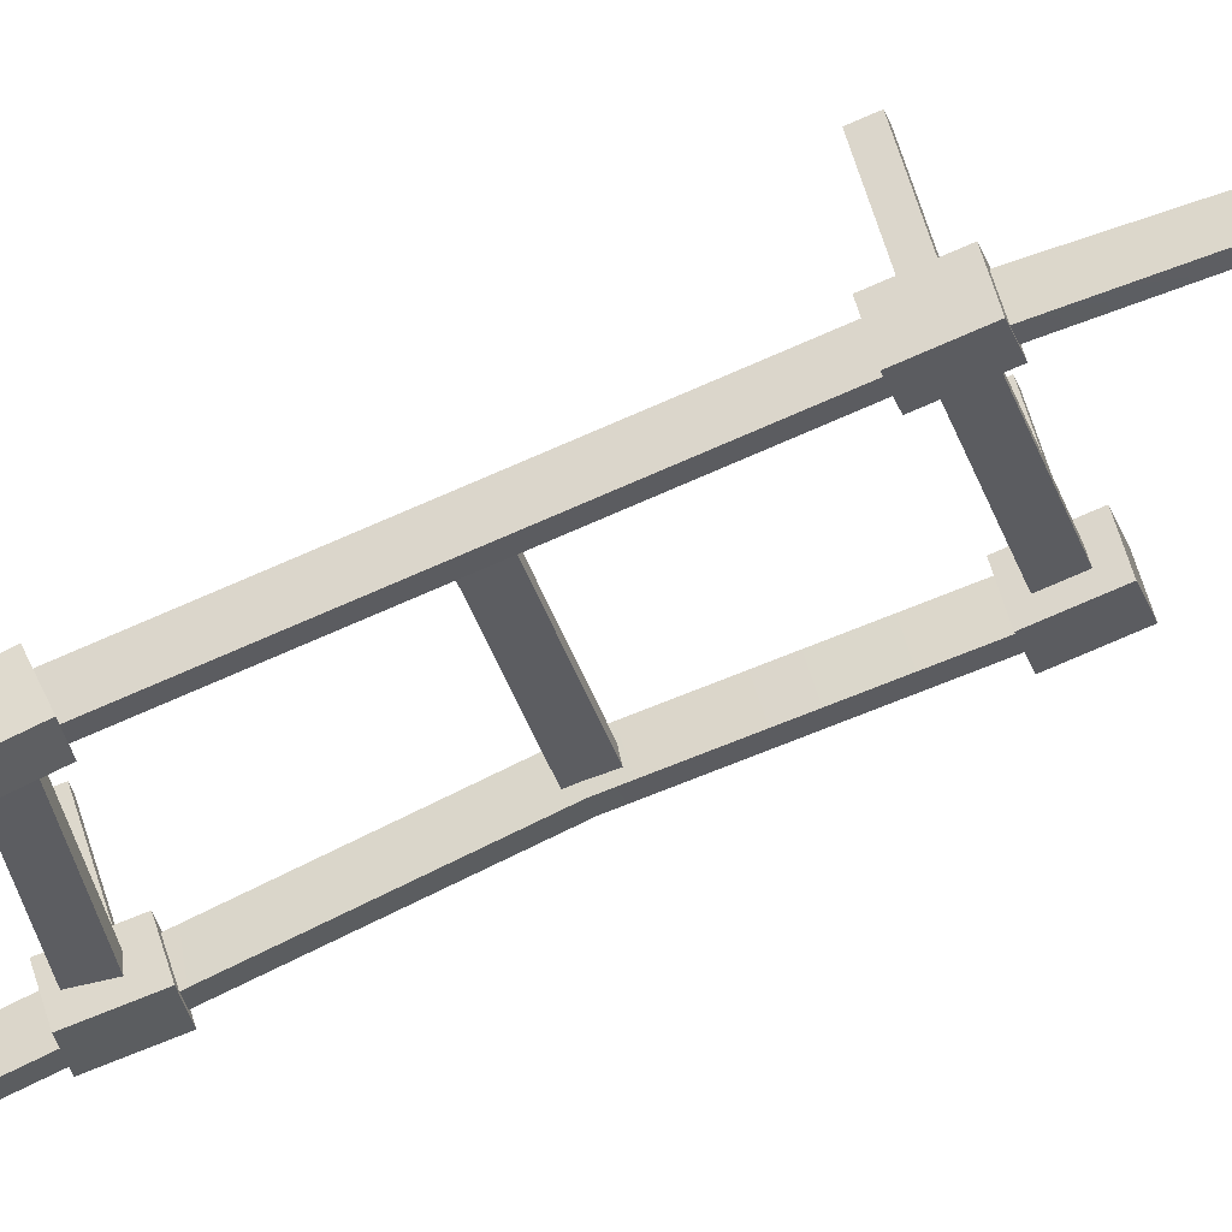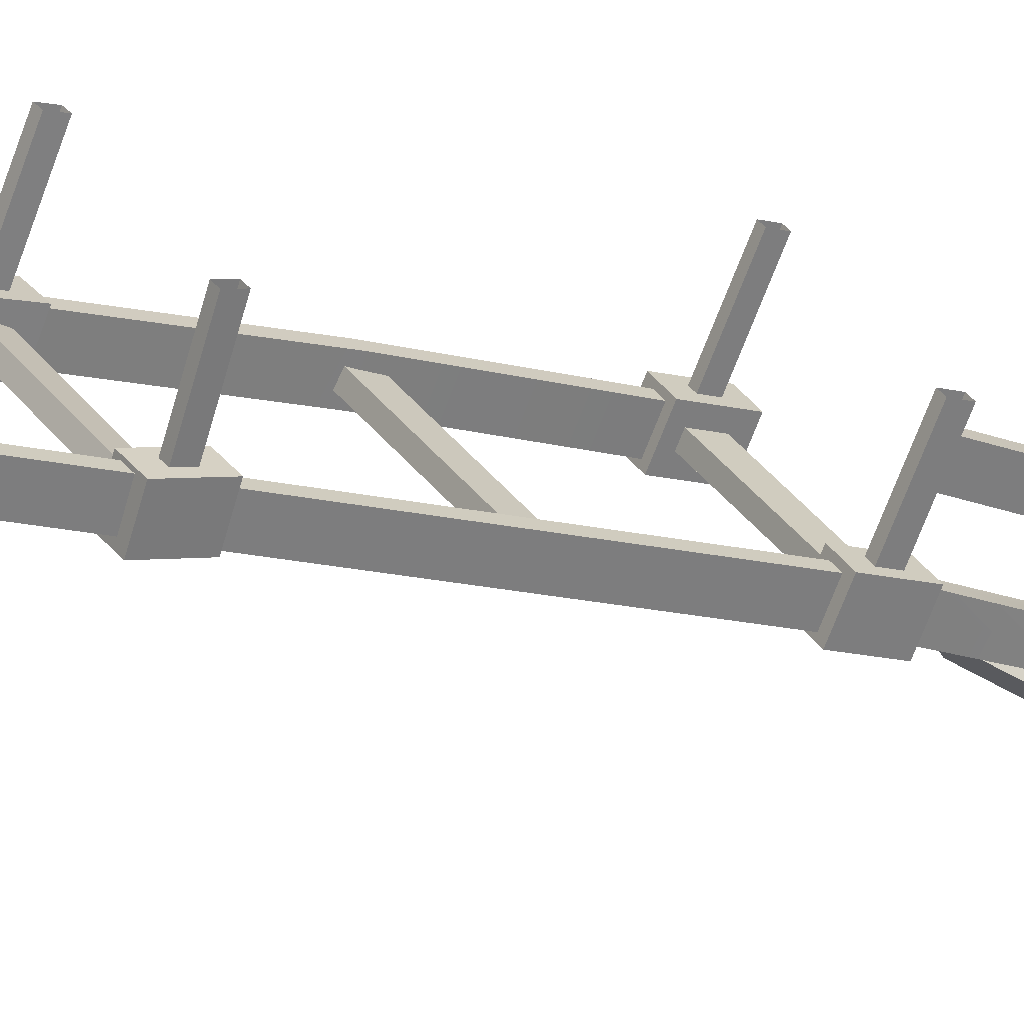
<metadata>
{"format":"obj","ext":"obj","renderer":"f3d","projection":"perspective","resolution":1024,"background":"white","views":[{"elev":-76.9,"azim":113.4,"up":"+Z"},{"elev":-11.1,"azim":53.7,"up":"+Z"}]}
</metadata>
<code>
v 2.713 -23.12 5.867
v 2.882 -23.12 5.739
v 2.713 -10.24 5.867
v 2.882 -10.24 5.739
v 2.388 -10.24 5.441
v 2.556 -10.24 5.312
v 2.388 -23.12 5.441
v 2.556 -23.12 5.312
v 5.034 -23.12 4.097
v 5.202 -23.12 3.968
v 5.034 -9.897 4.097
v 5.202 -9.897 3.968
v 4.708 -9.897 3.67
v 4.876 -9.653 3.542
v 4.708 -23.12 3.67
v 4.876 -23.12 3.542
v 2.638 -10.5 5.74
v 2.646 -10.94 5.734
v 5.018 -10.43 3.925
v 5.025 -10.87 3.919
v 4.884 -10.43 3.75
v 4.892 -10.87 3.744
v 2.505 -10.5 5.565
v 2.513 -10.94 5.559
v 2.653 -13.59 5.729
v 2.634 -14.03 5.743
v 5.029 -13.74 3.916
v 5.011 -14.18 3.93
v 4.896 -13.74 3.741
v 4.878 -14.18 3.755
v 2.519 -13.59 5.554
v 2.501 -14.03 5.568
v 2.626 -16.92 5.752
v 2.714 -17.35 5.789
v 4.916 -16.61 3.849
v 5.005 -17.04 3.886
v 4.782 -16.65 3.68
v 4.87 -17.08 3.718
v 2.491 -16.96 5.583
v 2.58 -17.39 5.62
v 2.665 -20.09 5.767
v 2.617 -20.52 5.705
v 5.045 -20.09 3.951
v 4.997 -20.52 3.889
v 4.914 -20.05 3.779
v 4.866 -20.48 3.717
v 2.534 -20.05 5.595
v 2.486 -20.48 5.533
v 2.698 -17.58 6.04
v 3.09 -17.53 5.748
v 2.539 -16.72 5.981
v 2.931 -16.67 5.689
v 2.135 -16.84 5.42
v 2.526 -16.78 5.128
v 2.294 -17.7 5.479
v 2.686 -17.64 5.187
v 2.778 -17.27 5.92
v 2.902 -17.25 5.827
v 2.851 -16.98 5.809
v 2.727 -17 5.902
v 3.658 -17.02 7.143
v 3.783 -17.01 7.05
v 3.732 -16.73 7.032
v 3.608 -16.75 7.124
v 4.973 -17.35 4.199
v 5.363 -17.32 3.902
v 4.988 -16.48 4.32
v 5.377 -16.45 4.022
v 4.561 -16.4 3.77
v 4.951 -16.37 3.473
v 4.546 -17.27 3.65
v 4.936 -17.24 3.352
v 5.111 -17.05 4.139
v 5.235 -17.03 4.045
v 5.239 -16.76 4.083
v 5.116 -16.77 4.177
v 6.041 -17.23 5.336
v 6.165 -17.22 5.242
v 6.169 -16.94 5.28
v 6.046 -16.95 5.375
v 2.647 -11.12 6.031
v 3.037 -11.12 5.733
v 2.647 -10.25 6.031
v 3.037 -10.25 5.733
v 2.221 -10.25 5.474
v 2.612 -10.25 5.175
v 2.221 -11.12 5.474
v 2.612 -11.12 5.175
v 2.785 -10.81 5.925
v 2.899 -10.81 5.838
v 2.899 -10.56 5.838
v 2.785 -10.56 5.925
v 3.711 -10.81 7.139
v 3.826 -10.81 7.052
v 3.826 -10.56 7.052
v 3.711 -10.56 7.139
v 4.986 -11.12 4.246
v 5.376 -11.12 3.948
v 4.986 -10.25 4.246
v 5.376 -10.25 3.948
v 4.56 -10.25 3.689
v 4.951 -10.25 3.391
v 4.56 -11.12 3.689
v 4.951 -11.12 3.391
v 5.115 -10.83 4.147
v 5.246 -10.83 4.047
v 5.246 -10.54 4.047
v 5.115 -10.54 4.147
v 6.042 -10.83 5.361
v 6.173 -10.83 5.261
v 6.173 -10.54 5.261
v 6.042 -10.54 5.361
v 2.713 -10.27 5.867
v 2.882 -10.27 5.739
v 2.713 2.615 5.867
v 2.882 2.615 5.739
v 2.388 2.615 5.441
v 2.556 2.615 5.312
v 2.388 -10.27 5.441
v 2.556 -10.27 5.312
v 2.369 -7.049 5.323
v 2.201 -7.049 5.451
v 2.526 -7.049 5.878
v 2.695 -7.049 5.75
v 2.493 -0.7527 5.458
v 2.819 -0.7527 5.885
v 2.988 -0.7527 5.756
v 2.662 -0.7527 5.33
v 5.034 -5.816 4.097
v 5.202 -5.816 3.968
v 5.034 2.615 4.097
v 5.202 2.615 3.968
v 4.708 2.615 3.67
v 4.876 2.615 3.542
v 4.708 -6.141 3.67
v 4.876 -5.816 3.542
v 2.628 2.926 5.748
v 2.636 2.487 5.742
v 5.007 2.994 3.933
v 5.015 2.555 3.927
v 4.874 2.994 3.758
v 4.882 2.555 3.752
v 2.495 2.926 5.573
v 2.503 2.487 5.567
v 2.716 -0.4536 5.729
v 2.744 -0.8922 5.743
v 5.096 -0.3595 3.916
v 5.124 -0.7981 3.93
v 4.963 -0.3735 3.741
v 4.991 -0.8121 3.755
v 2.583 -0.4677 5.554
v 2.611 -0.9062 5.568
v 2.626 -4.07 5.752
v 2.714 -4.499 5.789
v 4.916 -3.762 3.849
v 5.005 -4.191 3.886
v 4.782 -3.804 3.68
v 4.87 -4.233 3.718
v 2.491 -4.112 5.583
v 2.58 -4.541 5.62
v 2.646 -4.677 5.994
v 3.046 -4.649 5.711
v 2.613 -3.801 6.034
v 3.013 -3.773 5.75
v 2.208 -3.791 5.462
v 2.608 -3.763 5.178
v 2.241 -4.667 5.423
v 2.641 -4.639 5.139
v 2.771 -4.368 5.911
v 2.898 -4.36 5.821
v 2.888 -4.082 5.834
v 2.761 -4.091 5.923
v 3.654 -4.391 7.157
v 3.781 -4.382 7.067
v 3.77 -4.104 7.08
v 3.643 -4.113 7.169
v 4.973 -4.503 4.199
v 5.363 -4.468 3.902
v 4.988 -3.634 4.32
v 5.377 -3.599 4.022
v 4.561 -3.55 3.77
v 4.951 -3.516 3.473
v 4.546 -4.419 3.65
v 4.936 -4.385 3.352
v 5.111 -4.194 4.139
v 5.235 -4.183 4.045
v 5.239 -3.908 4.083
v 5.116 -3.919 4.177
v 6.041 -4.376 5.336
v 6.165 -4.365 5.242
v 6.169 -4.089 5.28
v 6.046 -4.1 5.375
v 2.647 2.302 6.031
v 3.037 2.302 5.733
v 2.647 3.179 6.031
v 3.037 3.179 5.733
v 2.221 3.179 5.474
v 2.612 3.179 5.175
v 2.221 2.302 5.474
v 2.612 2.302 5.175
v 2.785 2.612 5.925
v 2.899 2.612 5.838
v 2.899 2.869 5.838
v 2.785 2.869 5.925
v 3.711 2.612 7.139
v 3.826 2.612 7.052
v 3.826 2.869 7.052
v 3.711 2.869 7.139
v 4.986 2.302 4.246
v 5.376 2.302 3.948
v 4.986 3.179 4.246
v 5.376 3.179 3.948
v 4.56 3.179 3.689
v 4.951 3.179 3.391
v 4.56 2.302 3.689
v 4.951 2.302 3.391
v 5.115 2.594 4.147
v 5.246 2.594 4.047
v 5.246 2.888 4.047
v 5.115 2.888 4.147
v 6.042 2.594 5.361
v 6.173 2.594 5.261
v 6.173 2.888 5.261
v 6.042 2.888 5.361
v 2.713 10.24 5.867
v 2.882 10.24 5.739
v 2.713 23.12 5.867
v 2.882 23.12 5.739
v 2.388 23.12 5.441
v 2.556 23.12 5.312
v 2.388 10.24 5.441
v 2.556 10.24 5.312
v 5.034 10.24 4.097
v 5.202 10.24 3.968
v 5.034 23.12 4.097
v 5.202 23.12 3.968
v 4.708 23.12 3.67
v 4.876 23.12 3.542
v 4.708 10.24 3.67
v 4.876 10.24 3.542
v 2.642 22.89 5.737
v 2.642 22.45 5.737
v 5.022 22.89 3.921
v 5.022 22.45 3.921
v 4.888 22.89 3.747
v 4.888 22.45 3.747
v 2.509 22.89 5.563
v 2.509 22.45 5.563
v 2.642 16.49 5.737
v 2.642 16.05 5.737
v 5.022 16.49 3.921
v 5.022 16.05 3.921
v 4.888 16.49 3.747
v 4.888 16.05 3.747
v 2.509 16.49 5.563
v 2.509 16.05 5.563
v 2.654 13.38 5.728
v 2.634 12.94 5.744
v 5.03 13.2 3.915
v 5.009 12.76 3.931
v 4.897 13.2 3.74
v 4.876 12.76 3.756
v 2.521 13.38 5.553
v 2.5 12.94 5.569
v 2.647 15.83 6.031
v 3.037 15.83 5.733
v 2.647 16.71 6.031
v 3.037 16.71 5.733
v 2.221 16.71 5.474
v 2.612 16.71 5.175
v 2.221 15.83 5.474
v 2.612 15.83 5.175
v 2.78 16.13 5.929
v 2.904 16.13 5.834
v 2.904 16.41 5.834
v 2.78 16.41 5.929
v 3.706 16.13 7.143
v 3.83 16.13 7.048
v 3.83 16.41 7.048
v 3.706 16.41 7.143
v 4.986 15.83 4.246
v 5.376 15.83 3.948
v 4.986 16.71 4.246
v 5.376 16.71 3.948
v 4.56 16.71 3.689
v 4.951 16.71 3.391
v 4.56 15.83 3.689
v 4.951 15.83 3.391
v 5.119 16.13 4.144
v 5.243 16.13 4.05
v 5.243 16.41 4.05
v 5.119 16.41 4.144
v 6.045 16.13 5.358
v 6.169 16.13 5.264
v 6.169 16.41 5.264
v 6.045 16.41 5.358
v 2.647 22.23 6.031
v 3.037 22.23 5.733
v 2.647 23.11 6.031
v 3.037 23.11 5.733
v 2.221 23.11 5.474
v 2.612 23.11 5.175
v 2.221 22.23 5.474
v 2.612 22.23 5.175
v 2.785 22.54 5.925
v 2.899 22.54 5.838
v 2.899 22.8 5.838
v 2.785 22.8 5.925
v 3.711 22.54 7.139
v 3.826 22.54 7.052
v 3.826 22.8 7.052
v 3.711 22.8 7.139
v 4.986 22.23 4.246
v 5.376 22.23 3.948
v 4.986 23.11 4.246
v 5.376 23.11 3.948
v 4.56 23.11 3.689
v 4.951 23.11 3.391
v 4.56 22.23 3.689
v 4.951 22.23 3.391
v 5.115 22.52 4.147
v 5.246 22.52 4.047
v 5.246 22.82 4.047
v 5.115 22.82 4.147
v 6.042 22.52 5.361
v 6.173 22.52 5.261
v 6.173 22.82 5.261
v 6.042 22.82 5.361
v 2.418 5.405 6.041
v 2.587 5.405 5.913
v 2.208 10.19 5.206
v 2.377 10.19 5.077
v 1.884 10.14 4.781
v 2.053 10.14 4.653
v 2.094 5.379 5.617
v 2.263 5.379 5.488
v 2.013 8.422 5.161
v 1.845 8.422 5.29
v 2.169 8.449 5.714
v 2.337 8.449 5.586
v 2.175 6.956 5.373
v 2.007 6.956 5.502
v 2.331 6.983 5.927
v 2.499 6.983 5.798
v 5.06 2.427 4.132
v 5.229 2.427 4.003
v 3.892 7.285 1.634
v 4.095 7.343 1.62
v 4.04 6.853 1.653
v 4.243 6.911 1.639
v 4.736 2.375 3.707
v 4.905 2.375 3.579
v 4.742 5.426 3.455
v 4.578 5.404 3.587
v 4.821 5.722 3.944
v 4.985 5.745 3.812
v 4.333 6.783 2.694
v 4.145 6.782 2.792
v 4.146 7.319 2.801
v 4.334 7.32 2.703
v 2.175 9.955 5.173
v 2.2 9.518 5.207
v 4.809 10 3.753
v 4.835 9.563 3.786
v 4.706 9.98 3.56
v 4.731 9.542 3.594
v 2.071 9.934 4.98
v 2.097 9.497 5.014
v 3.438 9.962 4.304
v 3.542 9.983 4.496
v 3.568 9.546 4.53
v 3.464 9.525 4.337
v 4.92 9.402 4.16
v 5.311 9.402 3.862
v 4.938 10.28 4.184
v 5.329 10.28 3.885
v 4.513 10.3 3.627
v 4.904 10.3 3.329
v 4.495 9.425 3.604
v 4.886 9.425 3.305
v 5.056 9.694 4.069
v 5.187 9.694 3.969
v 5.193 9.988 3.977
v 5.062 9.988 4.077
v 5.982 9.643 5.282
v 6.113 9.643 5.182
v 6.119 9.937 5.19
v 5.988 9.937 5.29
v 1.737 6.239 4.397
v 1.937 5.882 4.558
v 4.257 7.002 2.972
v 4.456 6.645 3.133
v 4.193 6.887 2.796
v 4.392 6.53 2.958
v 1.673 6.124 4.221
v 1.872 5.767 4.382
v 2.617 19.89 5.715
v 2.634 19.45 5.721
v 5.027 19.95 3.94
v 5.043 19.52 3.946
v 4.897 19.95 3.763
v 4.913 19.51 3.769
v 2.487 19.88 5.538
v 2.504 19.44 5.544
f 1 2 4 3
f 3 4 6 5
f 5 6 8 7
f 7 8 2 1
f 2 8 6 4
f 7 1 3 5
f 9 10 12 11
f 11 12 14 13
f 13 14 16 15
f 15 16 10 9
f 10 16 14 12
f 15 9 11 13
f 17 18 20 19
f 21 22 24 23
f 18 24 22 20
f 23 17 19 21
f 25 26 28 27
f 29 30 32 31
f 26 32 30 28
f 31 25 27 29
f 33 34 36 35
f 37 38 40 39
f 34 40 38 36
f 39 33 35 37
f 41 42 44 43
f 45 46 48 47
f 42 48 46 44
f 47 41 43 45
f 51 52 54 53
f 53 54 56 55
f 55 56 50 49
f 50 56 54 52
f 55 49 51 53
f 49 50 58 57
f 50 52 59 58
f 52 51 60 59
f 51 49 57 60
f 57 58 62 61
f 58 59 63 62
f 59 60 64 63
f 60 57 61 64
f 67 68 70 69
f 69 70 72 71
f 71 72 66 65
f 66 72 70 68
f 71 65 67 69
f 65 66 74 73
f 66 68 75 74
f 68 67 76 75
f 67 65 73 76
f 73 74 78 77
f 74 75 79 78
f 75 76 80 79
f 76 73 77 80
f 83 84 86 85
f 85 86 88 87
f 87 88 82 81
f 82 88 86 84
f 87 81 83 85
f 81 82 90 89
f 82 84 91 90
f 84 83 92 91
f 83 81 89 92
f 89 90 94 93
f 90 91 95 94
f 91 92 96 95
f 92 89 93 96
f 99 100 102 101
f 101 102 104 103
f 103 104 98 97
f 98 104 102 100
f 103 97 99 101
f 97 98 106 105
f 98 100 107 106
f 100 99 108 107
f 99 97 105 108
f 105 106 110 109
f 106 107 111 110
f 107 108 112 111
f 108 105 109 112
f 126 127 116 115
f 115 116 118 117
f 117 118 128 125
f 119 120 114 113
f 127 128 118 116
f 125 126 115 117
f 122 121 120 119
f 119 113 123 122
f 113 114 124 123
f 114 120 121 124
f 122 123 126 125
f 123 124 127 126
f 124 121 128 127
f 125 128 121 122
f 129 130 132 131
f 131 132 134 133
f 133 134 136 135
f 135 136 130 129
f 130 136 134 132
f 135 129 131 133
f 137 138 140 139
f 141 142 144 143
f 138 144 142 140
f 143 137 139 141
f 145 146 148 147
f 149 150 152 151
f 146 152 150 148
f 151 145 147 149
f 153 154 156 155
f 157 158 160 159
f 154 160 158 156
f 159 153 155 157
f 163 164 166 165
f 165 166 168 167
f 167 168 162 161
f 162 168 166 164
f 167 161 163 165
f 161 162 170 169
f 162 164 171 170
f 164 163 172 171
f 163 161 169 172
f 169 170 174 173
f 170 171 175 174
f 171 172 176 175
f 172 169 173 176
f 179 180 182 181
f 181 182 184 183
f 183 184 178 177
f 178 184 182 180
f 183 177 179 181
f 177 178 186 185
f 178 180 187 186
f 180 179 188 187
f 179 177 185 188
f 185 186 190 189
f 186 187 191 190
f 187 188 192 191
f 188 185 189 192
f 195 196 198 197
f 197 198 200 199
f 199 200 194 193
f 194 200 198 196
f 199 193 195 197
f 193 194 202 201
f 194 196 203 202
f 196 195 204 203
f 195 193 201 204
f 201 202 206 205
f 202 203 207 206
f 203 204 208 207
f 204 201 205 208
f 211 212 214 213
f 213 214 216 215
f 215 216 210 209
f 210 216 214 212
f 215 209 211 213
f 209 210 218 217
f 210 212 219 218
f 212 211 220 219
f 211 209 217 220
f 217 218 222 221
f 218 219 223 222
f 219 220 224 223
f 220 217 221 224
f 225 226 228 227
f 227 228 230 229
f 229 230 232 231
f 231 232 226 225
f 226 232 230 228
f 231 225 227 229
f 233 234 236 235
f 235 236 238 237
f 237 238 240 239
f 239 240 234 233
f 234 240 238 236
f 239 233 235 237
f 241 242 244 243
f 245 246 248 247
f 242 248 246 244
f 247 241 243 245
f 249 250 252 251
f 253 254 256 255
f 250 256 254 252
f 255 249 251 253
f 257 258 260 259
f 261 262 264 263
f 258 264 262 260
f 263 257 259 261
f 267 268 270 269
f 269 270 272 271
f 271 272 266 265
f 266 272 270 268
f 271 265 267 269
f 265 266 274 273
f 266 268 275 274
f 268 267 276 275
f 267 265 273 276
f 273 274 278 277
f 274 275 279 278
f 275 276 280 279
f 276 273 277 280
f 283 284 286 285
f 285 286 288 287
f 287 288 282 281
f 282 288 286 284
f 287 281 283 285
f 281 282 290 289
f 282 284 291 290
f 284 283 292 291
f 283 281 289 292
f 289 290 294 293
f 290 291 295 294
f 291 292 296 295
f 292 289 293 296
f 299 300 302 301
f 301 302 304 303
f 303 304 298 297
f 298 304 302 300
f 303 297 299 301
f 297 298 306 305
f 298 300 307 306
f 300 299 308 307
f 299 297 305 308
f 305 306 310 309
f 306 307 311 310
f 307 308 312 311
f 308 305 309 312
f 315 316 318 317
f 317 318 320 319
f 319 320 314 313
f 314 320 318 316
f 319 313 315 317
f 313 314 322 321
f 314 316 323 322
f 316 315 324 323
f 315 313 321 324
f 321 322 326 325
f 322 323 327 326
f 323 324 328 327
f 324 321 325 328
f 339 340 332 331
f 331 332 334 333
f 333 334 337 338
f 335 336 330 329
f 340 337 334 332
f 338 339 331 333
f 338 337 341 342
f 342 343 339 338
f 343 344 340 339
f 344 341 337 340
f 342 341 336 335
f 335 329 343 342
f 329 330 344 343
f 330 336 341 344
f 359 360 348 347
f 347 348 350 349
f 349 350 357 358
f 351 352 346 345
f 360 357 350 348
f 358 359 347 349
f 354 353 352 351
f 351 345 355 354
f 345 346 356 355
f 346 352 353 356
f 358 357 353 354
f 354 355 359 358
f 355 356 360 359
f 356 353 357 360
f 370 371 364 363
f 365 366 372 369
f 371 372 366 364
f 369 370 363 365
f 367 361 370 369
f 361 362 371 370
f 362 368 372 371
f 369 372 368 367
f 375 376 378 377
f 377 378 380 379
f 379 380 374 373
f 374 380 378 376
f 379 373 375 377
f 373 374 382 381
f 374 376 383 382
f 376 375 384 383
f 375 373 381 384
f 381 382 386 385
f 382 383 387 386
f 383 384 388 387
f 384 381 385 388
f 389 390 392 391
f 393 394 396 395
f 390 396 394 392
f 395 389 391 393
f 397 398 400 399
f 401 402 404 403
f 398 404 402 400
f 403 397 399 401

</code>
